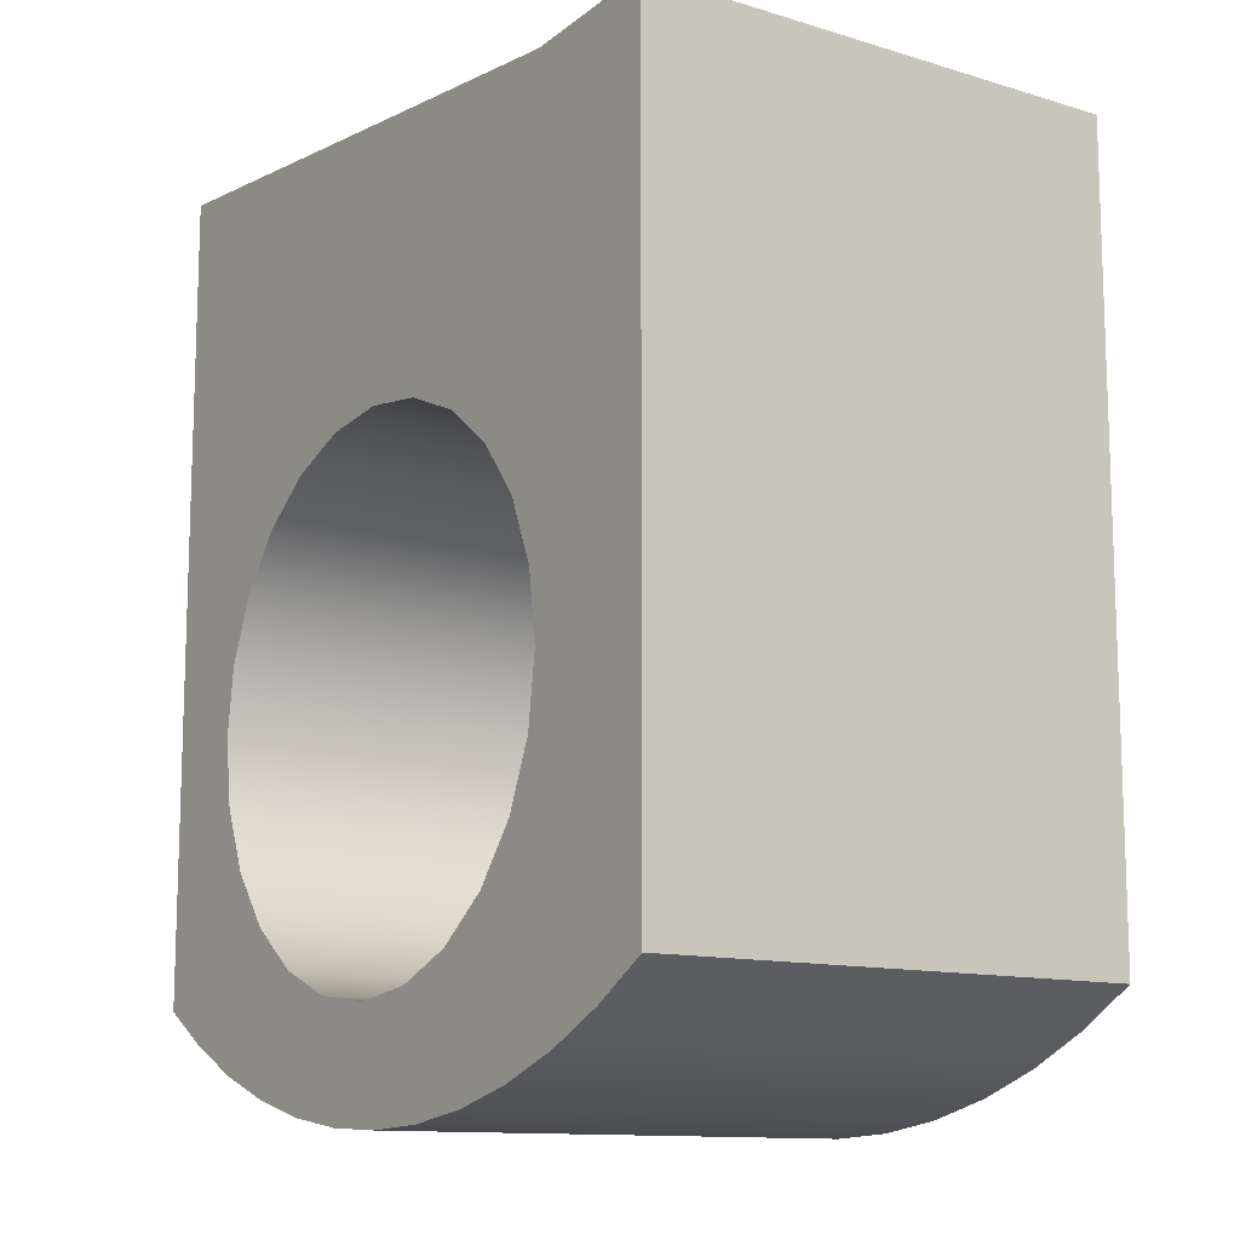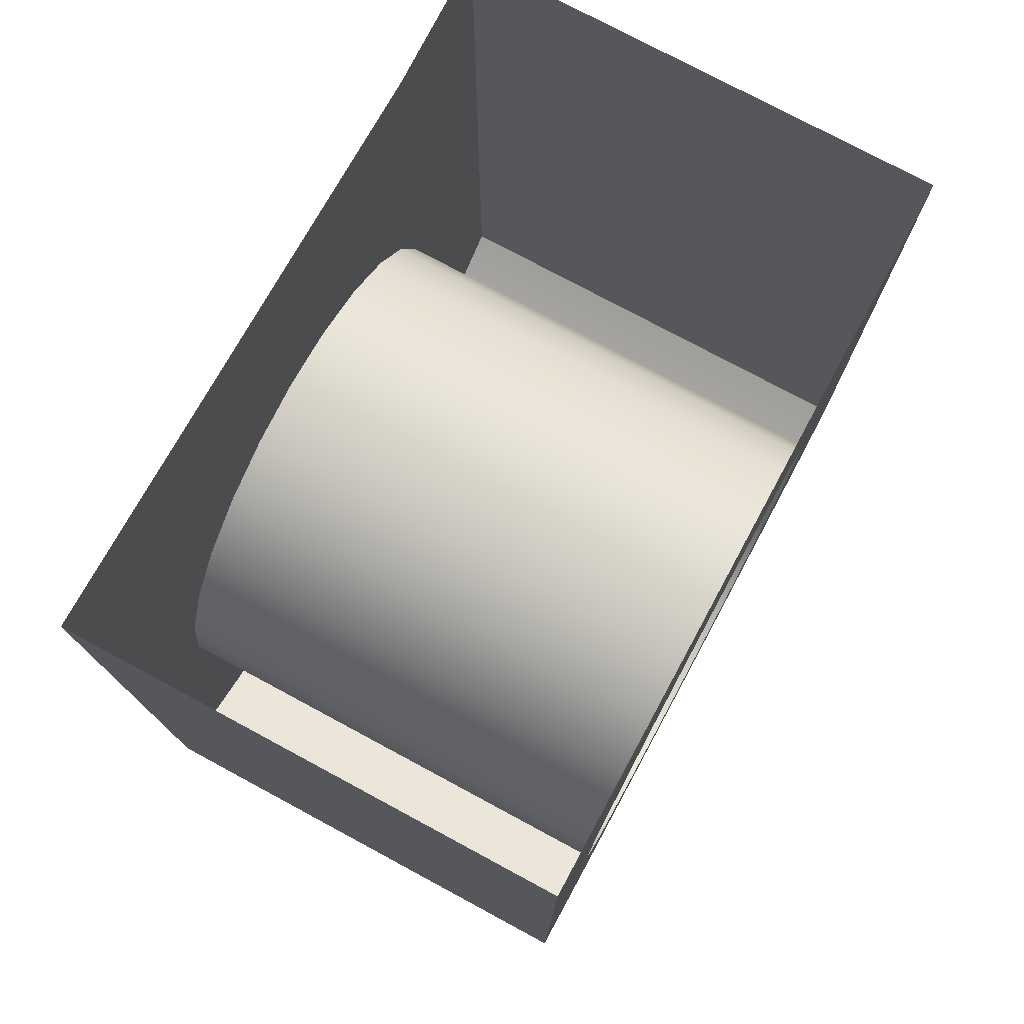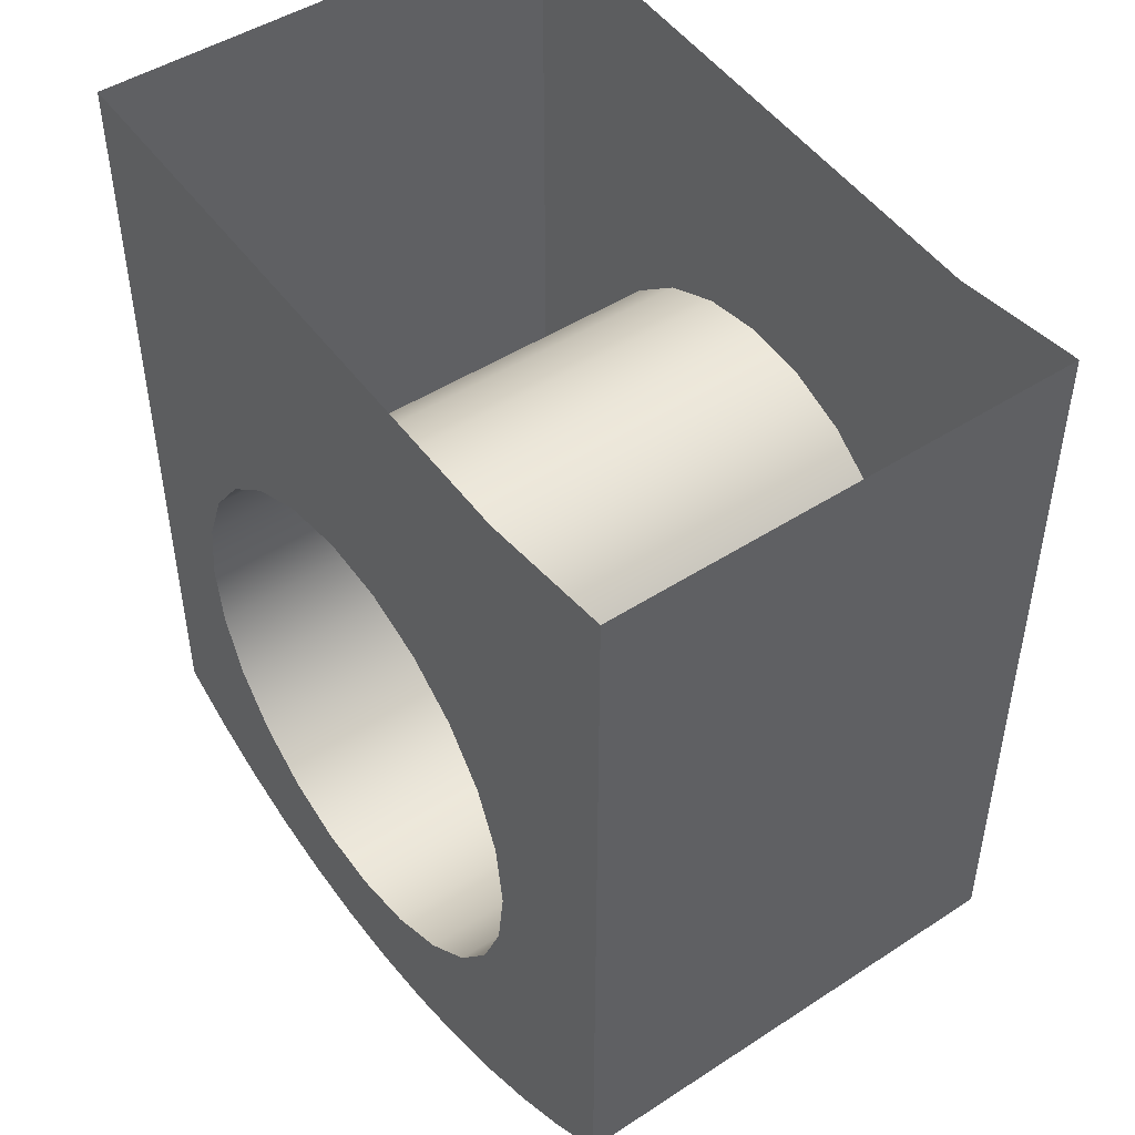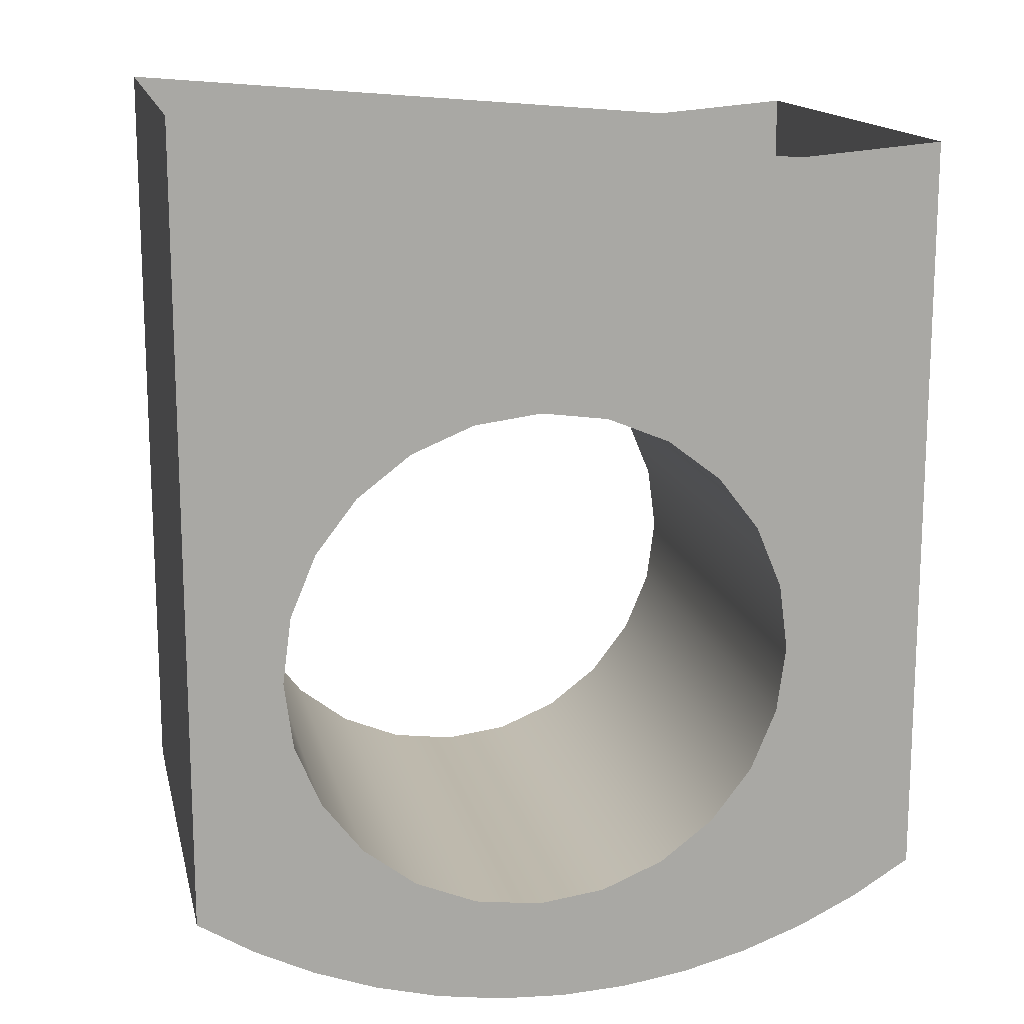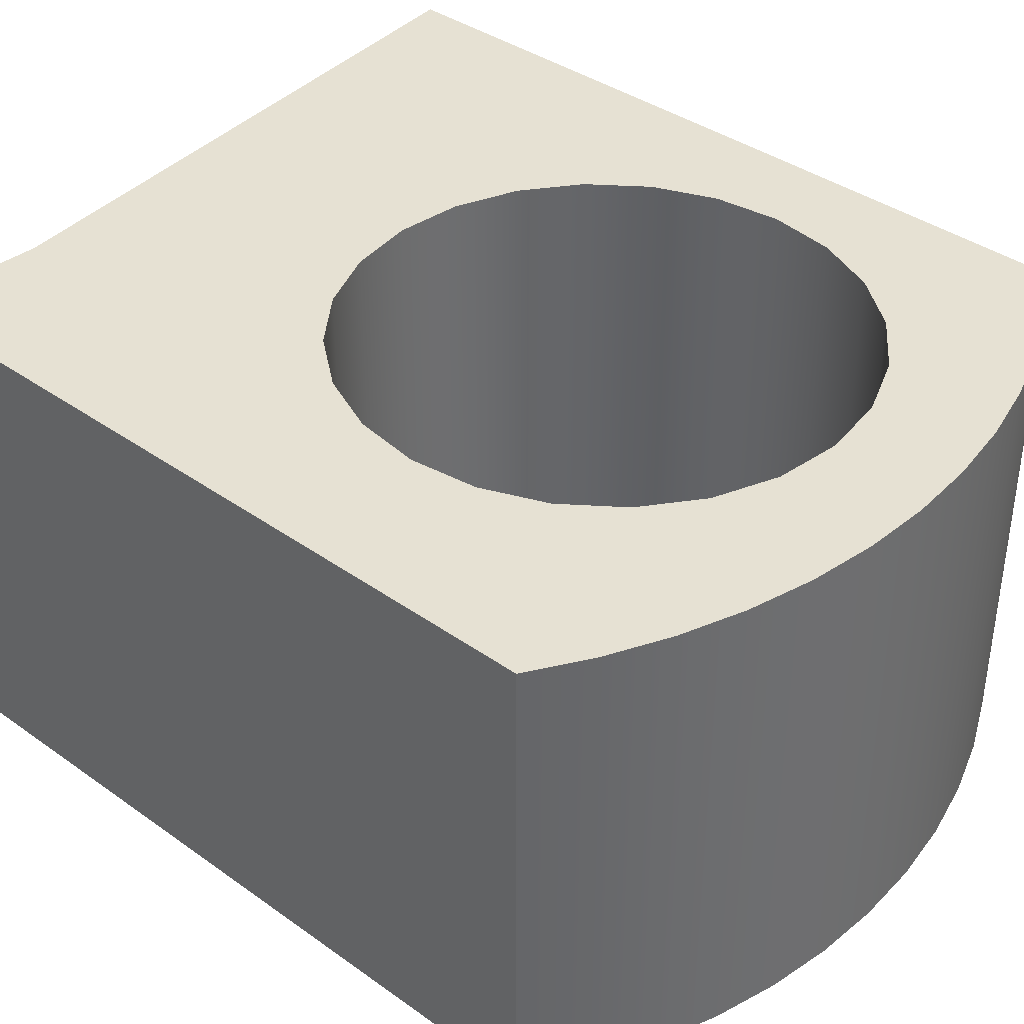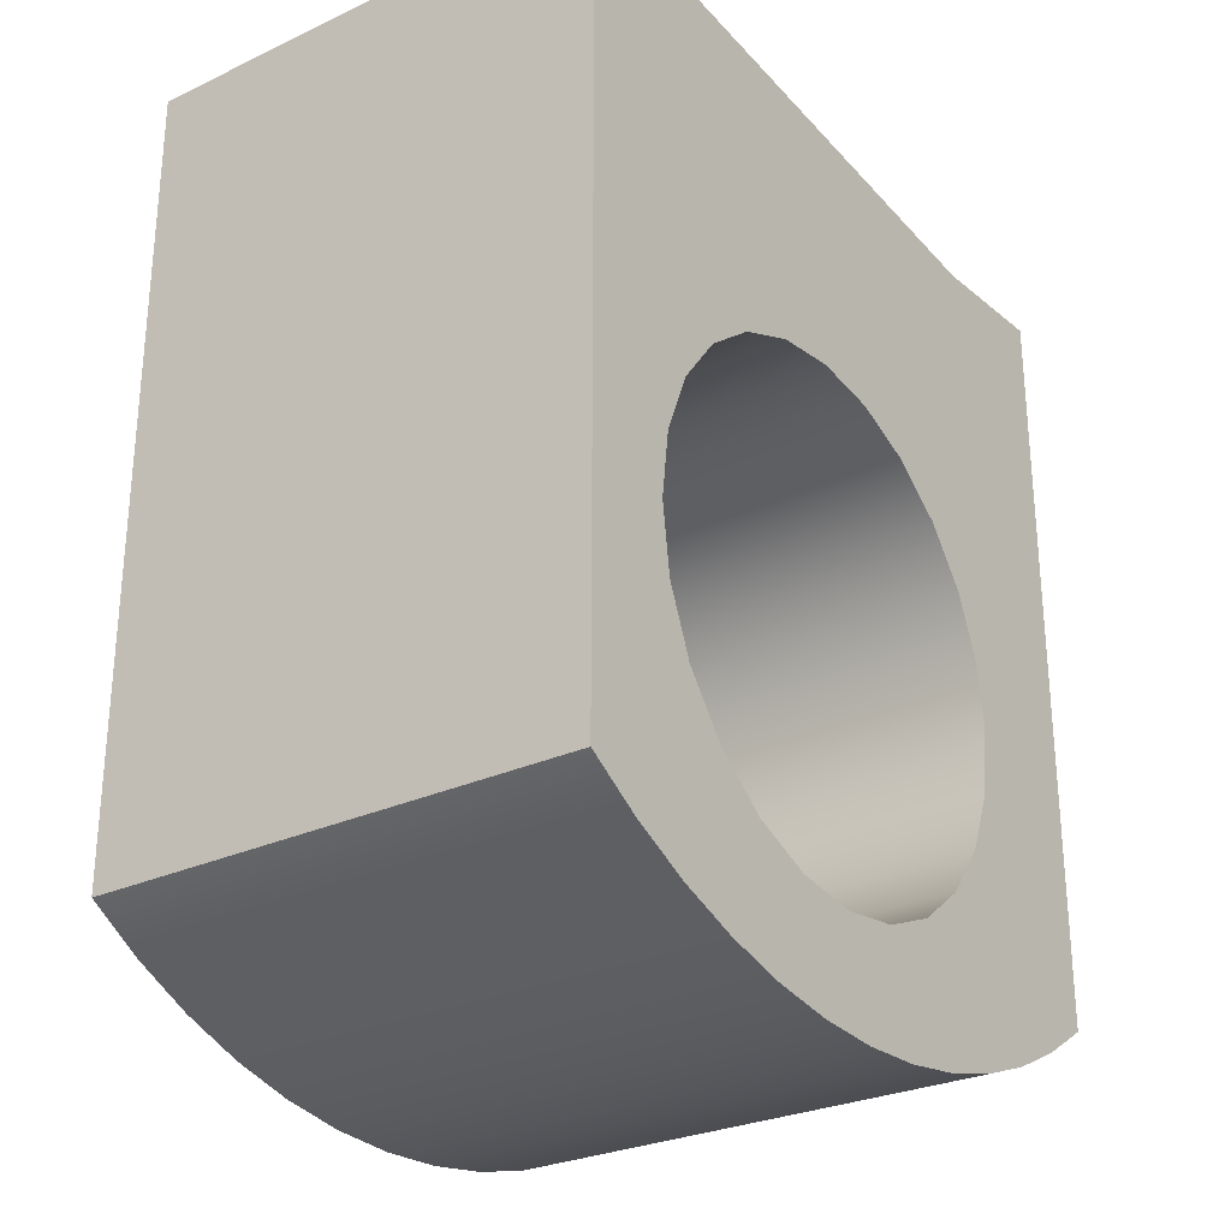
<metadata>
{"format":"obj","ext":"obj","renderer":"f3d","projection":"perspective","resolution":1024,"background":"white","views":[{"elev":-12.1,"azim":54.7,"up":"+Z"},{"elev":76.4,"azim":-61.7,"up":"+Z"},{"elev":47.0,"azim":53.6,"up":"+Z"},{"elev":15.0,"azim":-12.4,"up":"+Z"},{"elev":38.7,"azim":131.8,"up":"+Y"},{"elev":-27.7,"azim":-54.5,"up":"+Z"}]}
</metadata>
<code>
o mesh46/mesh46-geometry#mesh46-geometry
v -0.02578 -0.01421 -0.9953
v -0.01504 -0.01421 -1.011
v 0.003674 -0.01421 -0.9978
v -0.01763 -0.01421 -1.013
v -0.01203 -0.01421 -1.01
v -0.01962 -0.01421 -1.016
v -0.01504 0.009642 -1.011
v -0.01203 0.009642 -1.01
v -0.008798 -0.01421 -1.01
v -0.02086 -0.01421 -1.019
v -0.01962 0.009642 -1.016
v -0.01763 0.009642 -1.013
v -0.008798 0.009642 -1.01
v -0.005564 -0.01421 -1.01
v -0.02578 -0.01421 -1.034
v -0.02086 0.009642 -1.019
v -0.02578 0.009642 -0.9953
v 0.003674 0.009642 -0.9978
v -0.005564 0.009642 -1.01
v -0.002551 -0.01421 -1.011
v -0.02129 -0.01421 -1.022
v -0.02129 0.009642 -1.022
v 3.6e-05 -0.01421 -1.013
v -0.002551 0.009642 -1.011
v -0.02578 0.009642 -1.034
v -0.02086 -0.01421 -1.025
v 0.002021 -0.01421 -1.016
v 3.6e-05 0.009642 -1.013
v -0.02304 0.009642 -1.036
v -0.01962 -0.01421 -1.028
v -0.02086 0.009642 -1.025
v 0.01058 -0.01421 -1.034
v -0.02304 -0.01421 -1.036
v -0.01203 0.009642 -1.034
v -0.01763 -0.01421 -1.031
v -0.01962 0.009642 -1.028
v 0.002021 0.009642 -1.016
v 0.01058 -0.01421 -0.9973
v 0.003269 -0.01421 -1.019
v -0.02015 0.009642 -1.037
v -0.01203 -0.01421 -1.034
v -0.01504 0.009642 -1.033
v -0.008798 0.009642 -1.034
v -0.01504 -0.01421 -1.033
v -0.01763 0.009642 -1.031
v 0.01058 0.009642 -1.034
v 0.003695 -0.01421 -1.022
v -0.02015 -0.01421 -1.037
v 0.004942 0.009642 -1.037
v -0.008798 -0.01421 -1.034
v 0.007837 0.009642 -1.036
v 0.01058 0.009642 -0.9973
v 0.003269 0.009642 -1.019
v 0.007837 -0.01421 -1.036
v 0.003269 -0.01421 -1.025
v -0.01713 0.009642 -1.038
v 0.001919 0.009642 -1.038
v -0.005564 -0.01421 -1.034
v -0.005564 0.009642 -1.034
v 0.003695 0.009642 -1.022
v 0.002021 -0.01421 -1.028
v -0.01713 -0.01421 -1.038
v 0.004942 -0.01421 -1.037
v 0.001919 -0.01421 -1.038
v 0.003269 0.009642 -1.025
v -0.002551 -0.01421 -1.033
v 3.6e-05 -0.01421 -1.031
v -0.01401 0.009642 -1.039
v -0.001201 0.009642 -1.039
v -0.001201 -0.01421 -1.039
v -0.002551 0.009642 -1.033
v 0.002021 0.009642 -1.028
v -0.01401 -0.01421 -1.039
v 3.6e-05 0.009642 -1.031
v -0.01082 0.009642 -1.039
v -0.004386 0.009642 -1.039
v -0.004386 -0.01421 -1.039
v -0.01082 -0.01421 -1.039
v -0.007604 0.009642 -1.04
v -0.007604 -0.01421 -1.04
f 1 2 3
f 2 1 4
f 3 2 5
f 4 1 6
f 4 7 2
f 2 8 5
f 3 5 9
f 6 1 10
f 11 4 6
f 7 4 12
f 8 2 7
f 13 5 8
f 5 13 9
f 14 3 9
f 10 1 15
f 16 6 10
f 4 11 12
f 6 16 11
f 12 17 7
f 7 18 8
f 8 18 13
f 19 9 13
f 20 3 14
f 9 19 14
f 17 15 1
f 10 15 21
f 10 22 16
f 11 17 12
f 16 17 11
f 7 17 18
f 18 19 13
f 23 3 20
f 14 24 20
f 24 14 19
f 15 17 25
f 21 15 26
f 22 10 21
f 25 16 22
f 17 16 25
f 18 24 19
f 27 3 23
f 20 28 23
f 28 20 24
f 29 15 25
f 26 15 30
f 31 21 26
f 21 31 22
f 25 22 31
f 18 28 24
f 32 3 27
f 28 27 23
f 15 29 33
f 25 34 29
f 30 15 35
f 36 26 30
f 26 36 31
f 25 31 36
f 18 37 28
f 3 32 38
f 32 27 39
f 27 28 37
f 40 33 29
f 41 15 33
f 25 42 34
f 29 34 43
f 35 15 44
f 45 30 35
f 30 45 36
f 25 36 45
f 18 46 37
f 46 38 32
f 37 39 27
f 32 39 47
f 33 40 48
f 29 49 40
f 44 15 41
f 41 33 50
f 25 45 42
f 42 41 34
f 34 50 43
f 29 43 51
f 44 45 35
f 46 18 52
f 37 46 53
f 38 46 52
f 54 46 32
f 39 37 53
f 53 47 39
f 32 47 55
f 56 48 40
f 54 33 48
f 29 51 49
f 40 49 57
f 41 42 44
f 54 50 33
f 50 34 41
f 45 44 42
f 58 43 50
f 59 51 43
f 53 46 60
f 46 54 51
f 32 58 54
f 47 53 60
f 60 55 47
f 32 55 61
f 48 56 62
f 40 57 56
f 54 48 63
f 51 63 49
f 49 64 57
f 54 58 50
f 43 58 59
f 59 46 51
f 60 46 65
f 63 51 54
f 32 66 58
f 55 60 65
f 65 61 55
f 32 61 67
f 68 62 56
f 63 48 62
f 56 57 69
f 64 49 63
f 70 57 64
f 66 59 58
f 71 46 59
f 65 46 72
f 32 67 66
f 61 65 72
f 72 67 61
f 62 68 73
f 56 69 68
f 63 62 64
f 57 70 69
f 64 73 70
f 59 66 71
f 74 46 71
f 72 46 74
f 67 71 66
f 67 72 74
f 75 73 68
f 64 62 73
f 68 69 76
f 77 69 70
f 70 73 78
f 71 67 74
f 73 75 78
f 68 76 75
f 69 77 76
f 70 78 77
f 79 78 75
f 75 76 79
f 80 76 77
f 77 78 80
f 78 79 80
f 76 80 79
f 3 2 1
f 4 1 2
f 5 2 3
f 6 1 4
f 2 7 4
f 5 8 2
f 9 5 3
f 10 1 6
f 6 4 11
f 12 4 7
f 7 2 8
f 8 5 13
f 9 13 5
f 9 3 14
f 15 1 10
f 10 6 16
f 12 11 4
f 11 16 6
f 7 17 12
f 8 18 7
f 13 18 8
f 13 9 19
f 14 3 20
f 14 19 9
f 1 15 17
f 21 15 10
f 16 22 10
f 12 17 11
f 11 17 16
f 18 17 7
f 13 19 18
f 20 3 23
f 20 24 14
f 19 14 24
f 25 17 15
f 26 15 21
f 21 10 22
f 22 16 25
f 25 16 17
f 19 24 18
f 23 3 27
f 23 28 20
f 24 20 28
f 25 15 29
f 30 15 26
f 26 21 31
f 22 31 21
f 31 22 25
f 24 28 18
f 27 3 32
f 23 27 28
f 33 29 15
f 29 34 25
f 35 15 30
f 30 26 36
f 31 36 26
f 36 31 25
f 28 37 18
f 38 32 3
f 39 27 32
f 37 28 27
f 29 33 40
f 33 15 41
f 34 42 25
f 43 34 29
f 44 15 35
f 35 30 45
f 36 45 30
f 45 36 25
f 37 46 18
f 32 38 46
f 27 39 37
f 47 39 32
f 48 40 33
f 40 49 29
f 41 15 44
f 50 33 41
f 42 45 25
f 34 41 42
f 43 50 34
f 51 43 29
f 35 45 44
f 52 18 46
f 53 46 37
f 52 46 38
f 32 46 54
f 53 37 39
f 39 47 53
f 55 47 32
f 40 48 56
f 48 33 54
f 49 51 29
f 57 49 40
f 44 42 41
f 33 50 54
f 41 34 50
f 42 44 45
f 50 43 58
f 43 51 59
f 60 46 53
f 51 54 46
f 54 58 32
f 60 53 47
f 47 55 60
f 61 55 32
f 62 56 48
f 56 57 40
f 63 48 54
f 49 63 51
f 57 64 49
f 50 58 54
f 59 58 43
f 51 46 59
f 65 46 60
f 54 51 63
f 58 66 32
f 65 60 55
f 55 61 65
f 67 61 32
f 56 62 68
f 62 48 63
f 69 57 56
f 63 49 64
f 64 57 70
f 58 59 66
f 59 46 71
f 72 46 65
f 66 67 32
f 72 65 61
f 61 67 72
f 73 68 62
f 68 69 56
f 64 62 63
f 69 70 57
f 70 73 64
f 71 66 59
f 71 46 74
f 74 46 72
f 66 71 67
f 74 72 67
f 68 73 75
f 73 62 64
f 76 69 68
f 70 69 77
f 78 73 70
f 74 67 71
f 78 75 73
f 75 76 68
f 76 77 69
f 77 78 70
f 75 78 79
f 79 76 75
f 77 76 80
f 80 78 77
f 80 79 78
f 79 80 76

</code>
